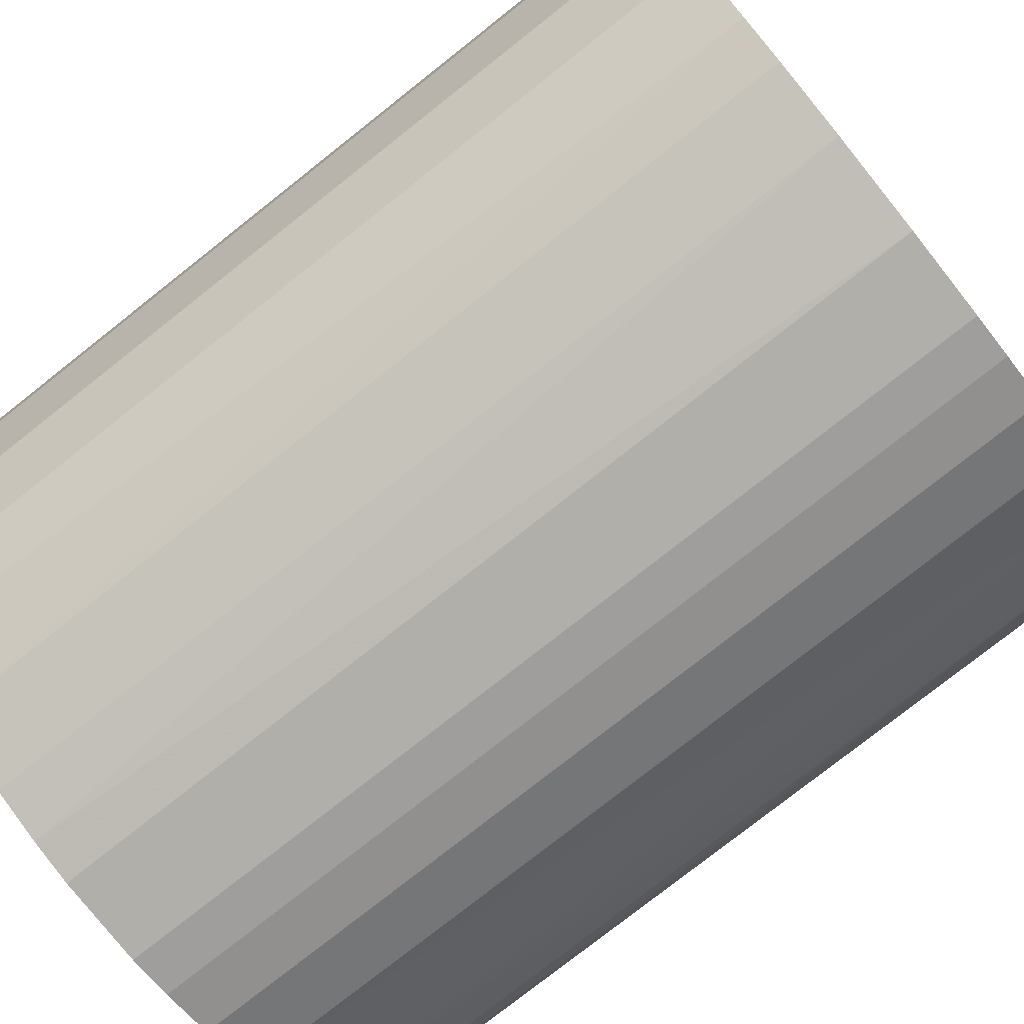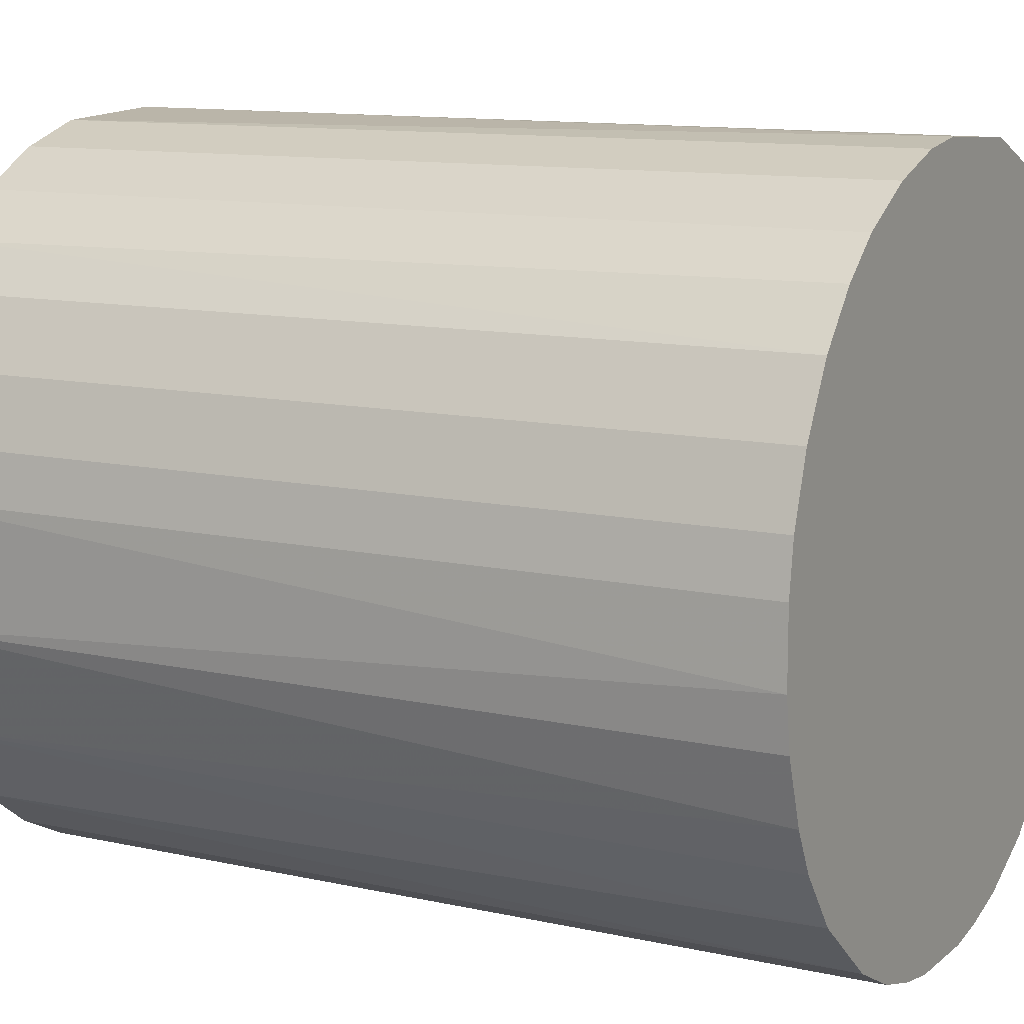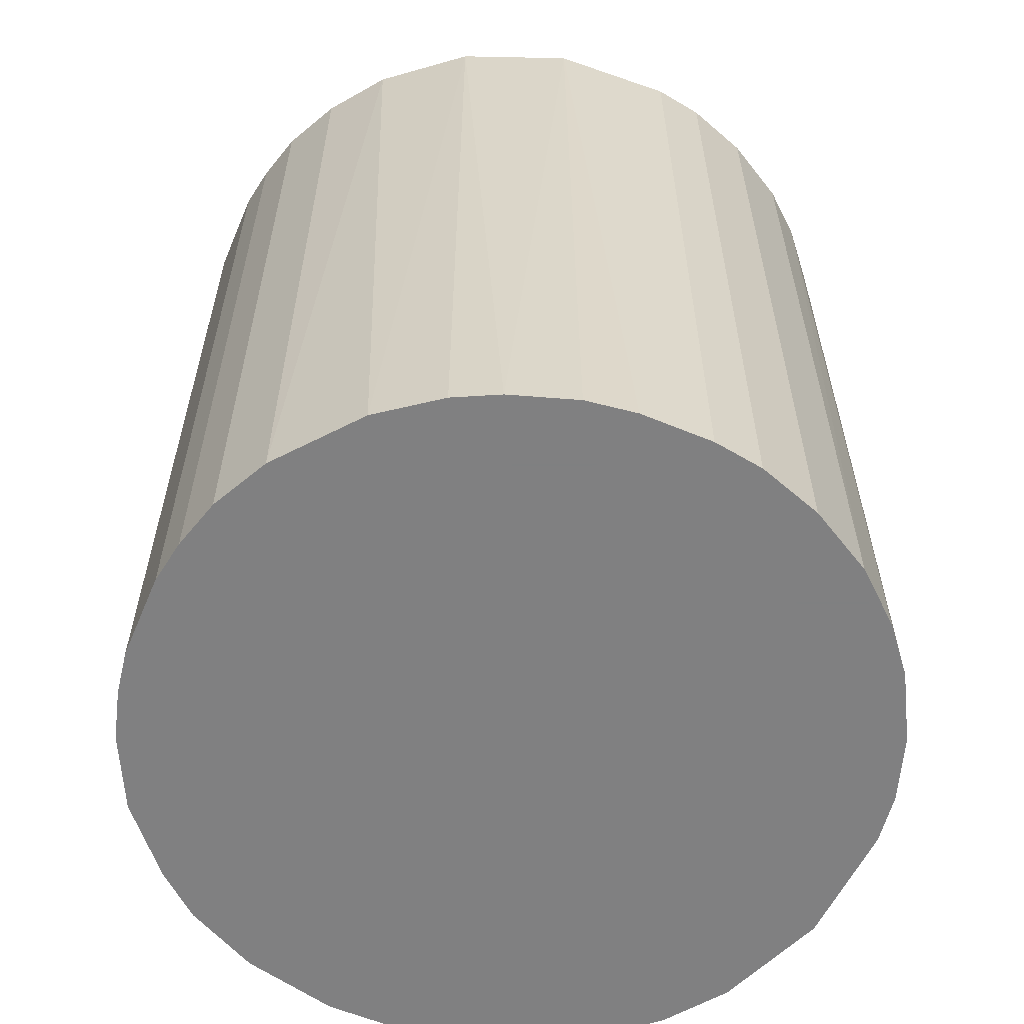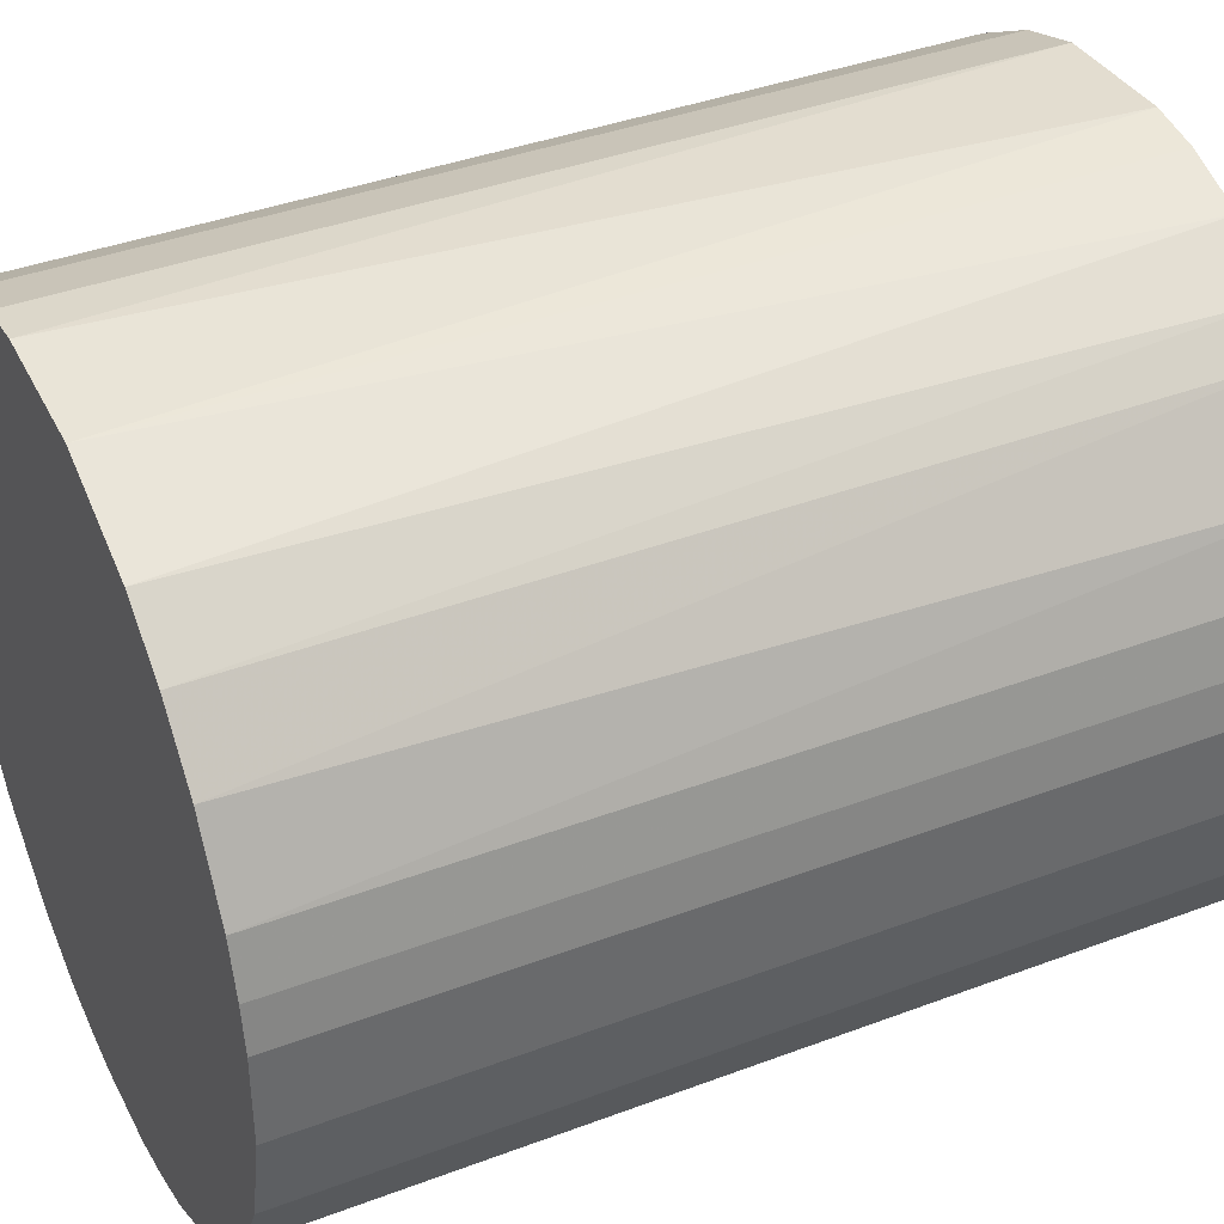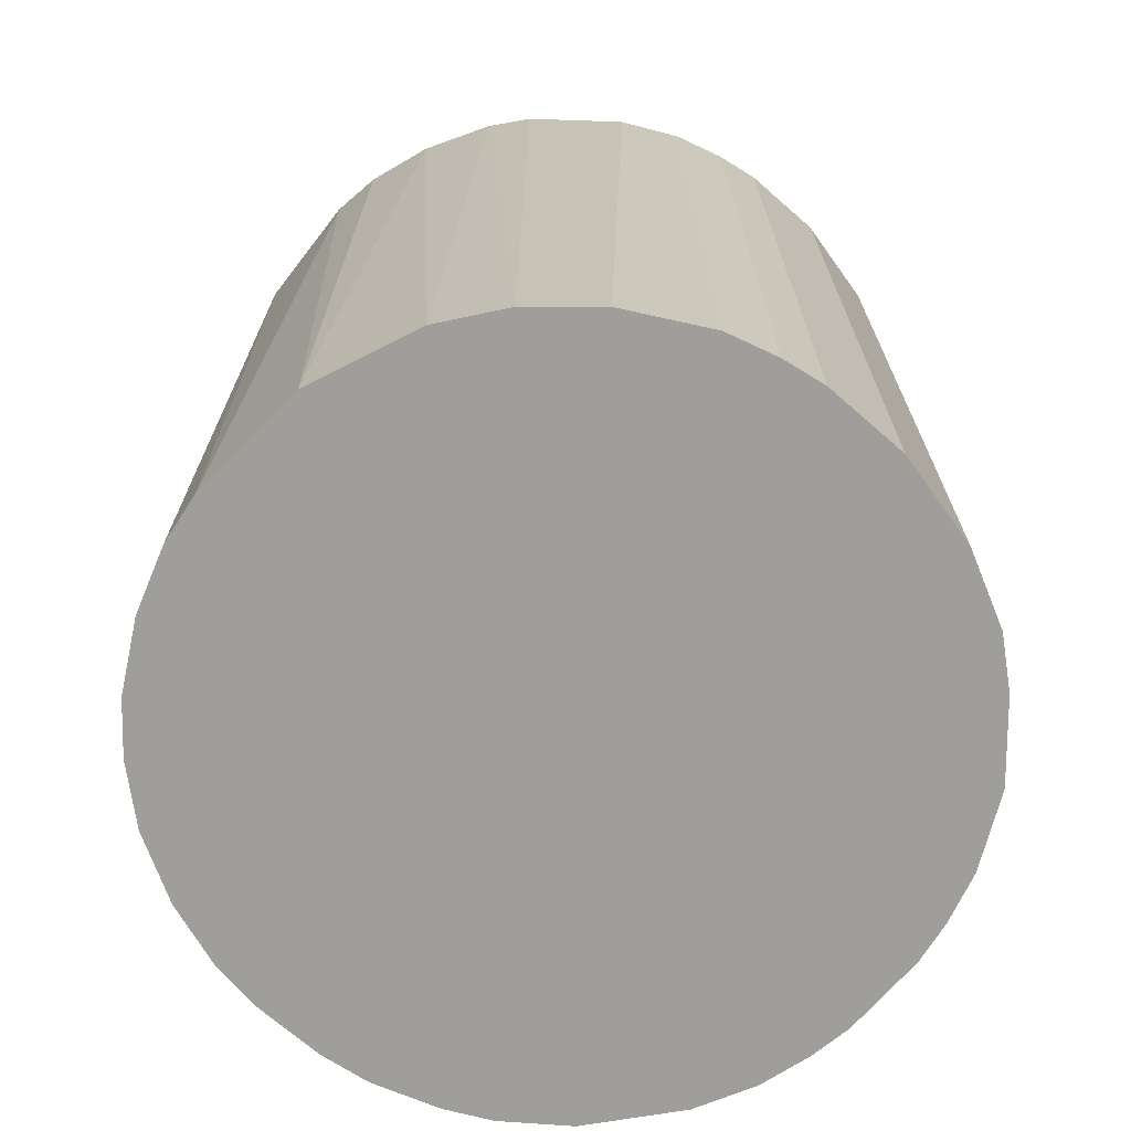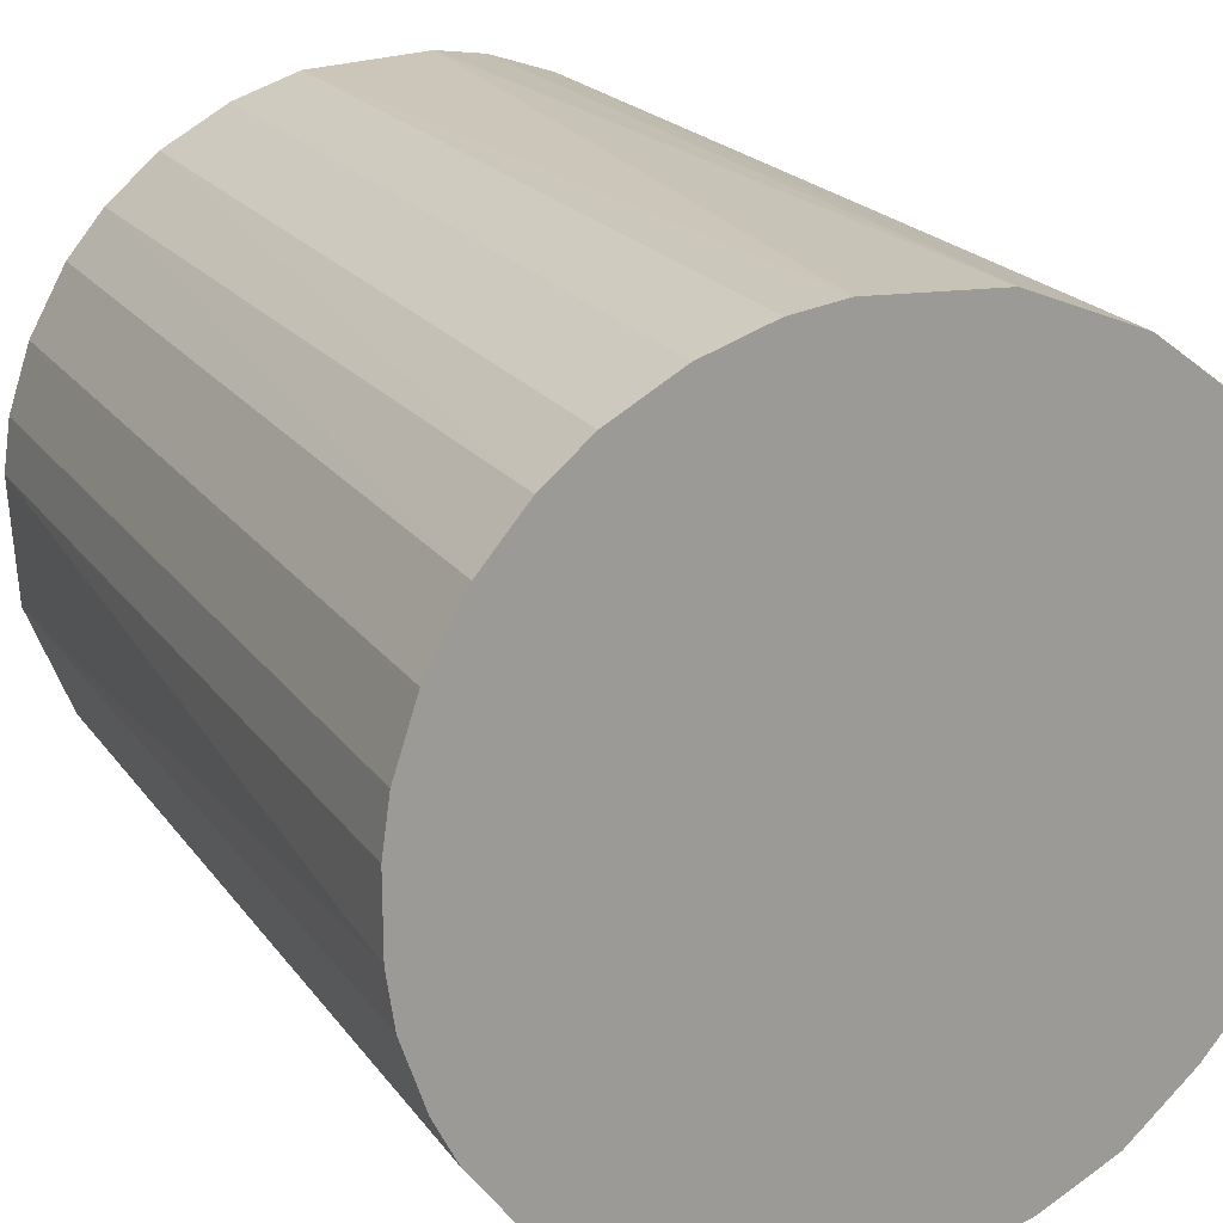
<metadata>
{"format":"obj","ext":"obj","renderer":"f3d","projection":"perspective","resolution":1024,"background":"white","views":[{"elev":-78.0,"azim":-51.7,"up":"+Y"},{"elev":11.2,"azim":118.7,"up":"+Y"},{"elev":-60.0,"azim":67.0,"up":"+Z"},{"elev":39.2,"azim":-115.2,"up":"+Y"},{"elev":-70.8,"azim":-131.2,"up":"+Z"},{"elev":20.4,"azim":154.8,"up":"+Y"}]}
</metadata>
<code>
o convex_0
v -0.02825 0.006806 -0.0345
v 0.02887 0.002847 0.0345
v 0.0283 0.006806 0.0345
v -0.02882 -0.003364 0.0345
v 0.006806 -0.02825 -0.0345
v 0.006806 0.0283 -0.0345
v -0.01185 0.0266 0.0345
v -0.01072 -0.02712 0.0345
v 0.02887 0.002847 -0.0345
v -0.02146 -0.01977 -0.0345
v 0.01981 -0.02146 0.0345
v 0.01699 0.02377 0.0345
v -0.01524 0.0249 -0.0345
v 0.0249 -0.01524 -0.0345
v -0.02485 0.01529 0.0345
v 0.02377 0.01699 -0.0345
v 0.006806 -0.02825 0.0345
v -0.006757 -0.02825 -0.0345
v -0.02429 -0.01637 0.0345
v -0.02712 -0.01072 -0.0345
v -0.002799 0.02887 0.0345
v 0.0283 -0.006757 0.0345
v 0.01529 -0.02485 -0.0345
v -0.006757 0.0283 -0.0345
v -0.02372 0.01699 -0.0345
v 0.01699 0.02377 -0.0345
v 0.02377 0.01699 0.0345
v 0.006806 0.0283 0.0345
v -0.01977 0.02151 0.0345
v -0.01637 -0.02428 -0.0345
v -0.02825 0.006806 0.0345
v -0.003364 -0.02882 0.0345
v 0.0283 -0.006757 -0.0345
v -0.01637 -0.02428 0.0345
v 0.0249 -0.01524 0.0345
v -0.02882 -0.003364 -0.0345
v 0.0266 0.01189 -0.0345
v 0.01077 -0.02712 0.0345
v 0.02151 -0.01976 -0.0345
v 0.003418 -0.02882 -0.0345
v 0.0119 0.0266 0.0345
v -0.02712 -0.01072 0.0345
v 0.002847 0.02887 -0.0345
v -0.02712 0.01076 -0.0345
v -0.02882 0.003412 0.0345
v 0.02038 0.02094 -0.0345
v -0.01977 0.02151 -0.0345
v 0.02887 -0.002799 -0.0345
v -0.02429 -0.01637 -0.0345
v 0.0266 -0.01185 -0.0345
v 0.0266 0.01189 0.0345
v 0.0119 0.0266 -0.0345
v -0.01977 -0.02146 0.0345
v 0.01529 -0.02485 0.0345
v -0.01072 -0.02712 -0.0345
v -0.01694 0.02377 0.0345
v 0.02094 0.02037 0.0345
v 0.01077 -0.02712 -0.0345
v 0.003418 -0.02882 0.0345
v -0.003364 -0.02882 -0.0345
v -0.02882 0.003412 -0.0345
v -0.02712 0.01076 0.0345
v -0.006757 0.0283 0.0345
v 0.0283 0.006806 -0.0345
f 9 37 64
f 2 3 4
f 5 1 6
f 4 3 7
f 2 4 8
f 3 2 9
f 5 6 9
f 1 5 10
f 2 8 11
f 7 3 12
f 6 1 13
f 5 9 14
f 4 7 15
f 9 6 16
f 11 8 17
f 10 5 18
f 8 4 19
f 1 10 20
f 7 12 21
f 2 11 22
f 5 14 23
f 6 13 24
f 13 7 24
f 13 1 25
f 16 6 26
f 12 3 27
f 21 12 28
f 15 7 29
f 25 15 29
f 10 18 30
f 4 15 31
f 17 8 32
f 8 18 32
f 14 9 33
f 8 19 34
f 30 8 34
f 22 11 35
f 1 20 36
f 20 4 36
f 9 16 37
f 16 27 37
f 17 5 38
f 11 17 38
f 23 14 39
f 11 23 39
f 35 11 39
f 14 35 39
f 5 17 40
f 18 5 40
f 12 26 41
f 6 28 41
f 28 12 41
f 19 4 42
f 20 19 42
f 4 20 42
f 6 24 43
f 24 21 43
f 28 6 43
f 21 28 43
f 25 1 44
f 15 25 44
f 1 31 44
f 31 1 45
f 4 31 45
f 36 4 45
f 26 12 46
f 16 26 46
f 13 25 47
f 25 29 47
f 9 2 48
f 2 22 48
f 33 9 48
f 22 33 48
f 10 19 49
f 20 10 49
f 19 20 49
f 14 33 50
f 33 22 50
f 35 14 50
f 22 35 50
f 27 3 51
f 3 37 51
f 37 27 51
f 26 6 52
f 6 41 52
f 41 26 52
f 19 10 53
f 10 30 53
f 34 19 53
f 30 34 53
f 23 11 54
f 11 38 54
f 38 23 54
f 18 8 55
f 30 18 55
f 8 30 55
f 7 13 56
f 29 7 56
f 13 47 56
f 47 29 56
f 12 27 57
f 27 16 57
f 46 12 57
f 16 46 57
f 5 23 58
f 38 5 58
f 23 38 58
f 17 32 59
f 40 17 59
f 32 40 59
f 32 18 60
f 18 40 60
f 40 32 60
f 1 36 61
f 45 1 61
f 36 45 61
f 31 15 62
f 15 44 62
f 44 31 62
f 7 21 63
f 24 7 63
f 21 24 63
f 3 9 64
f 37 3 64

</code>
